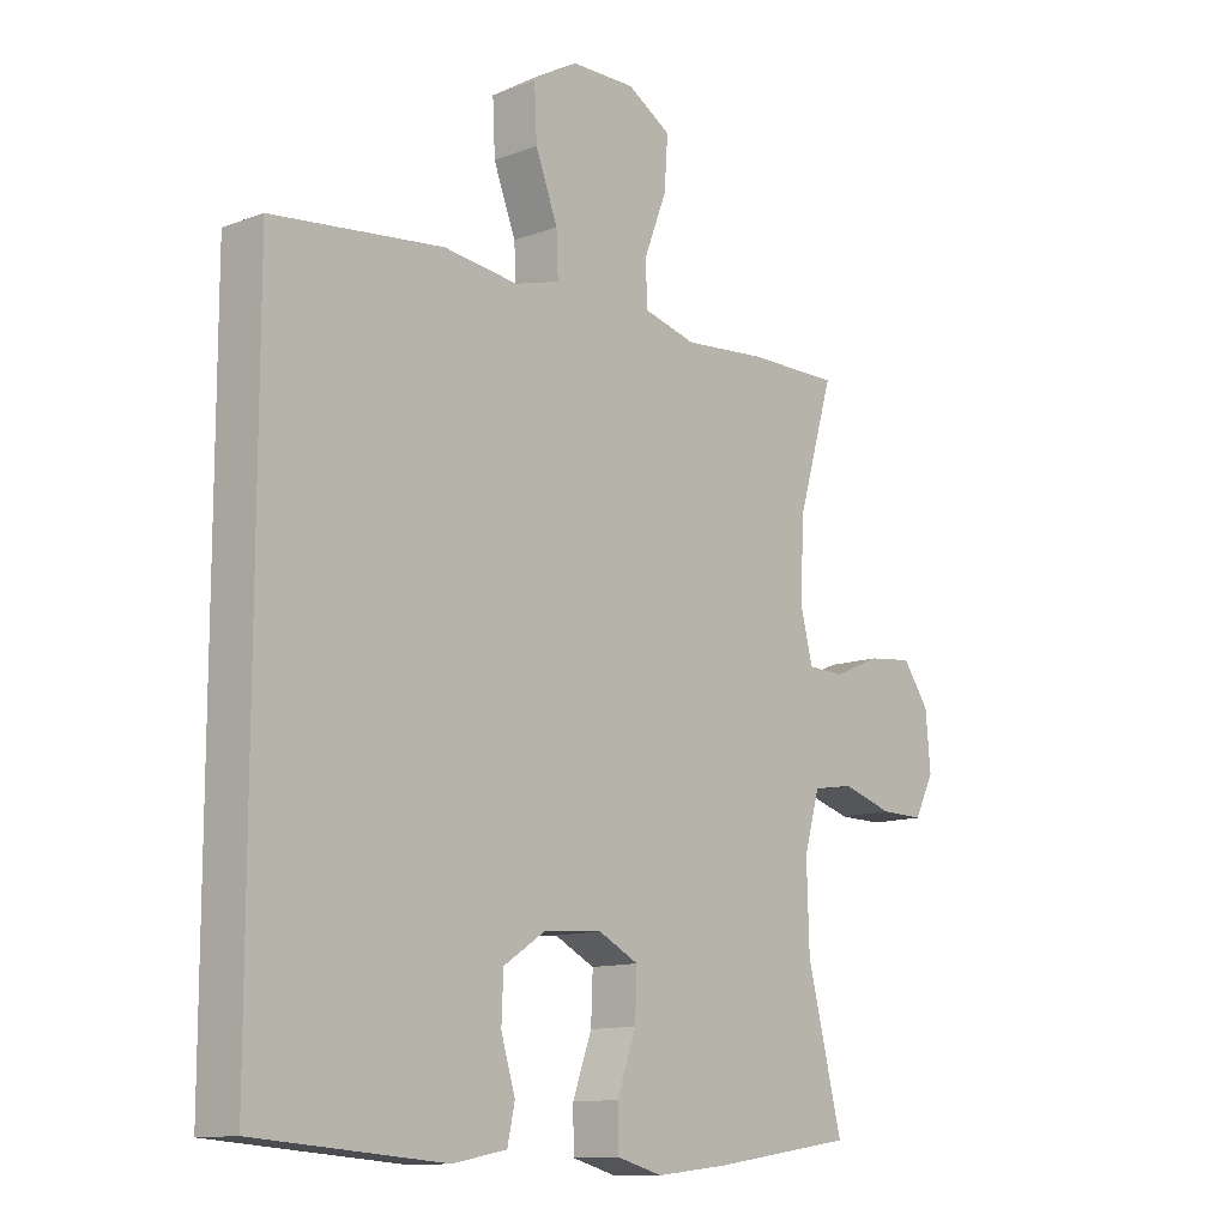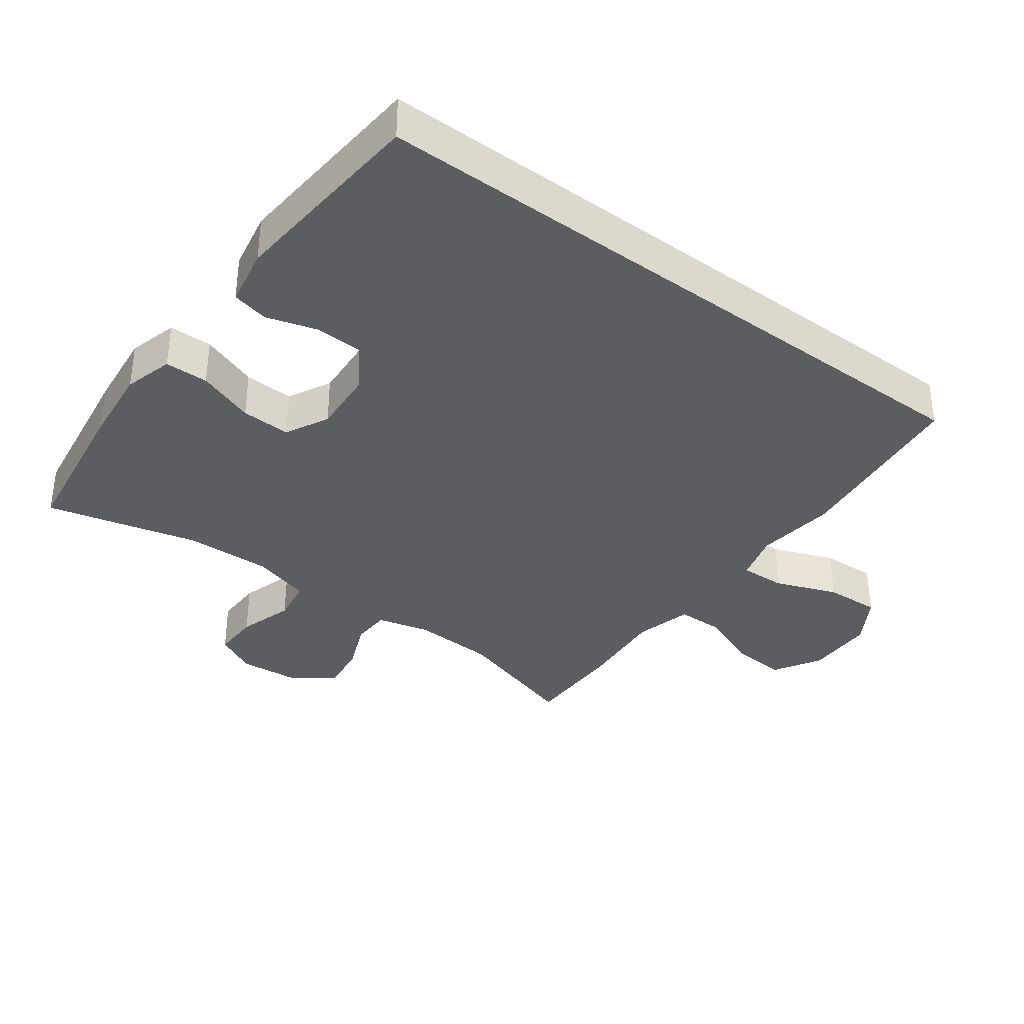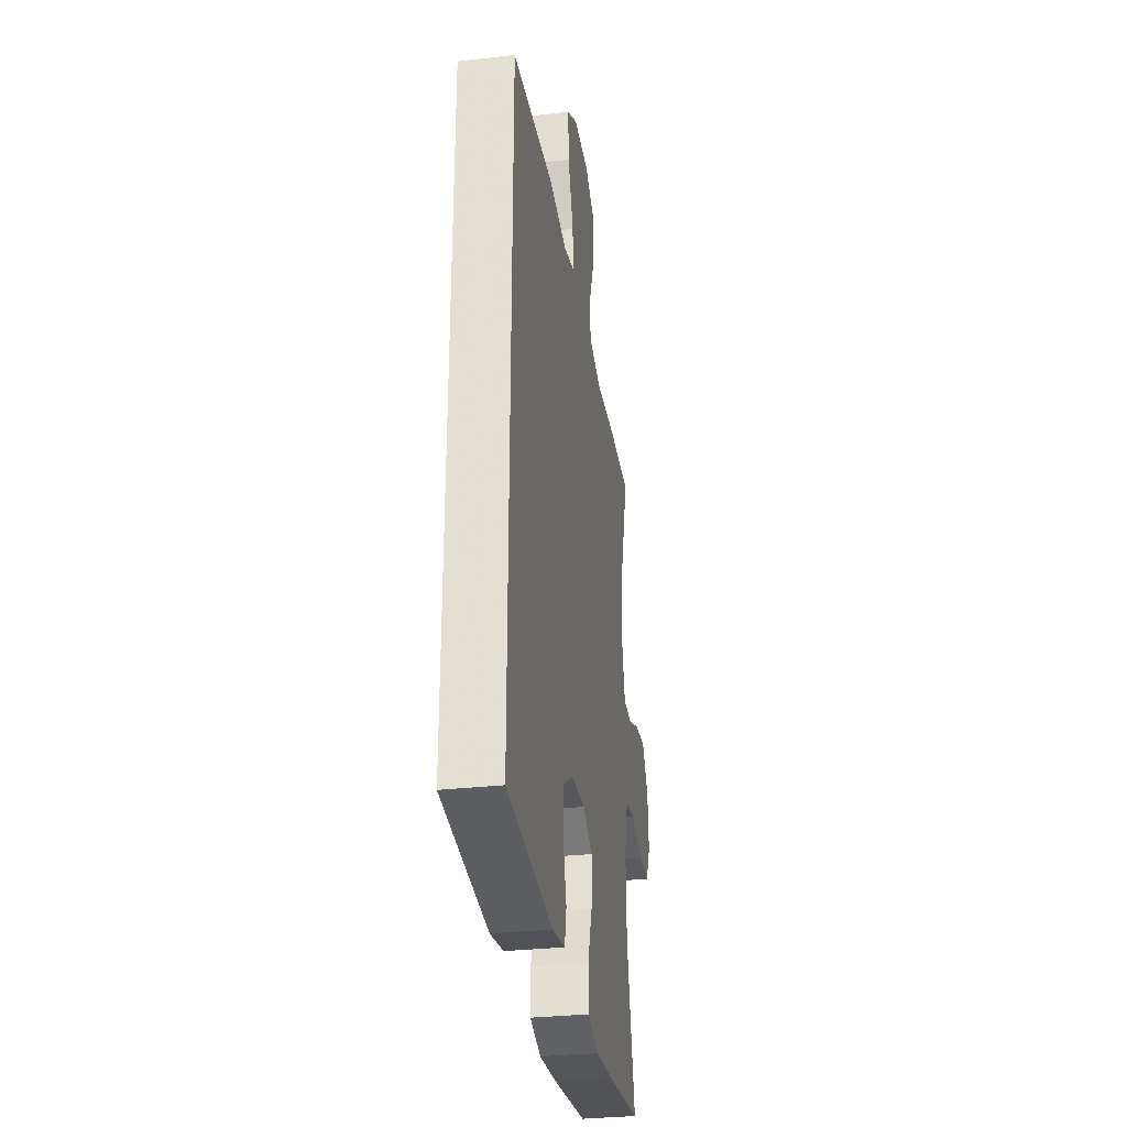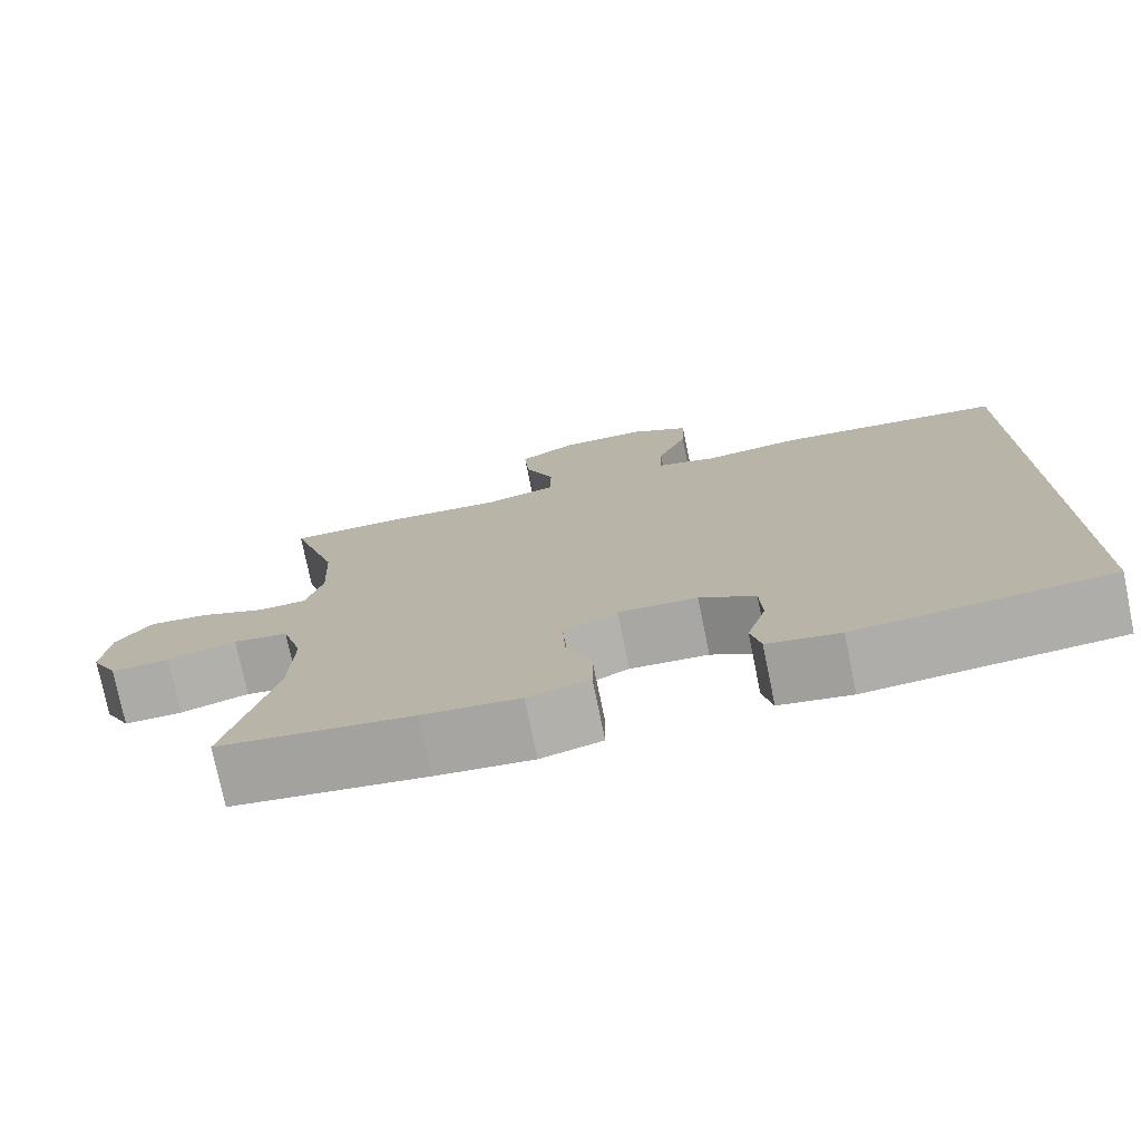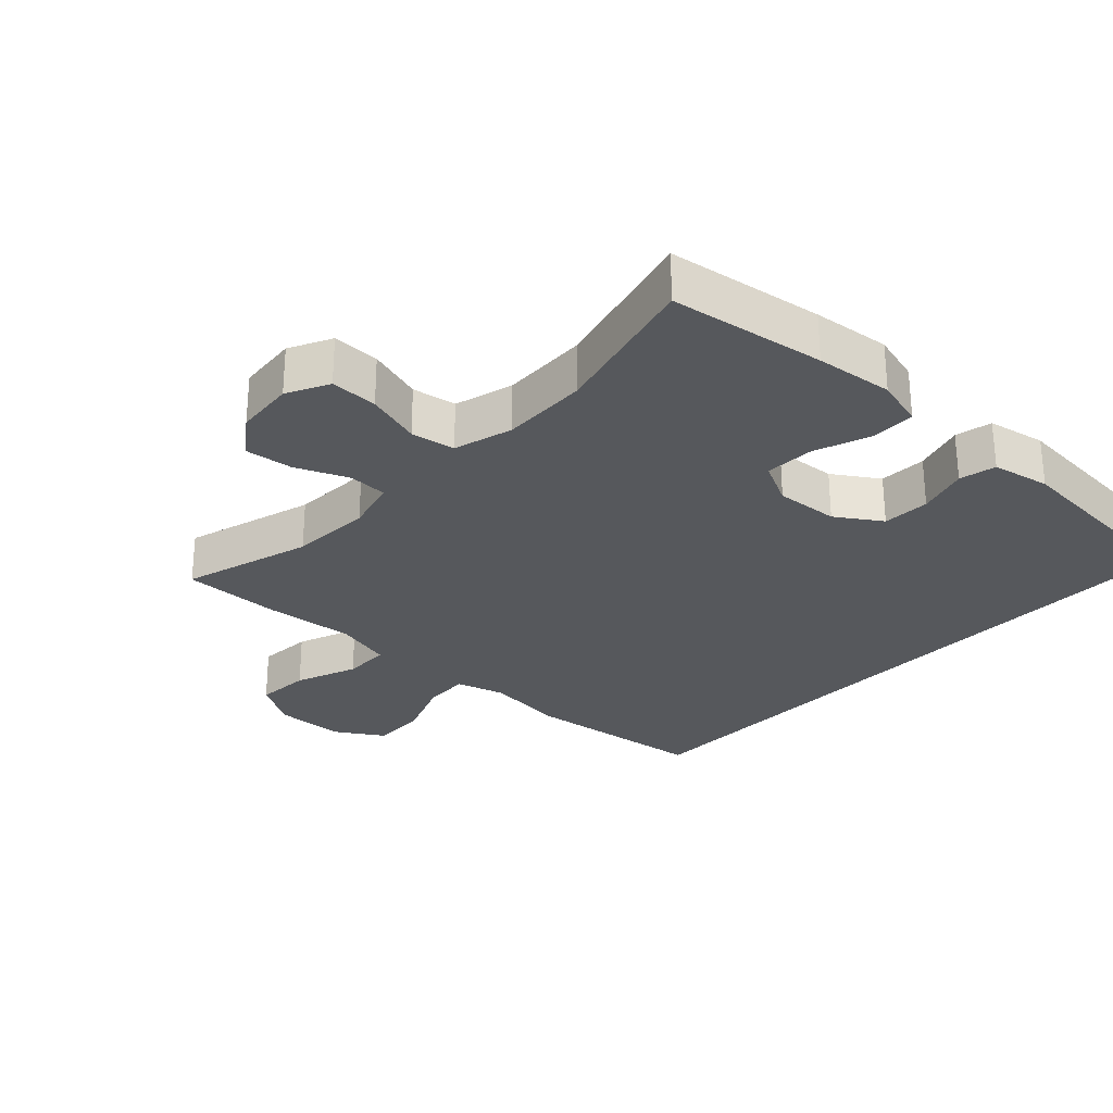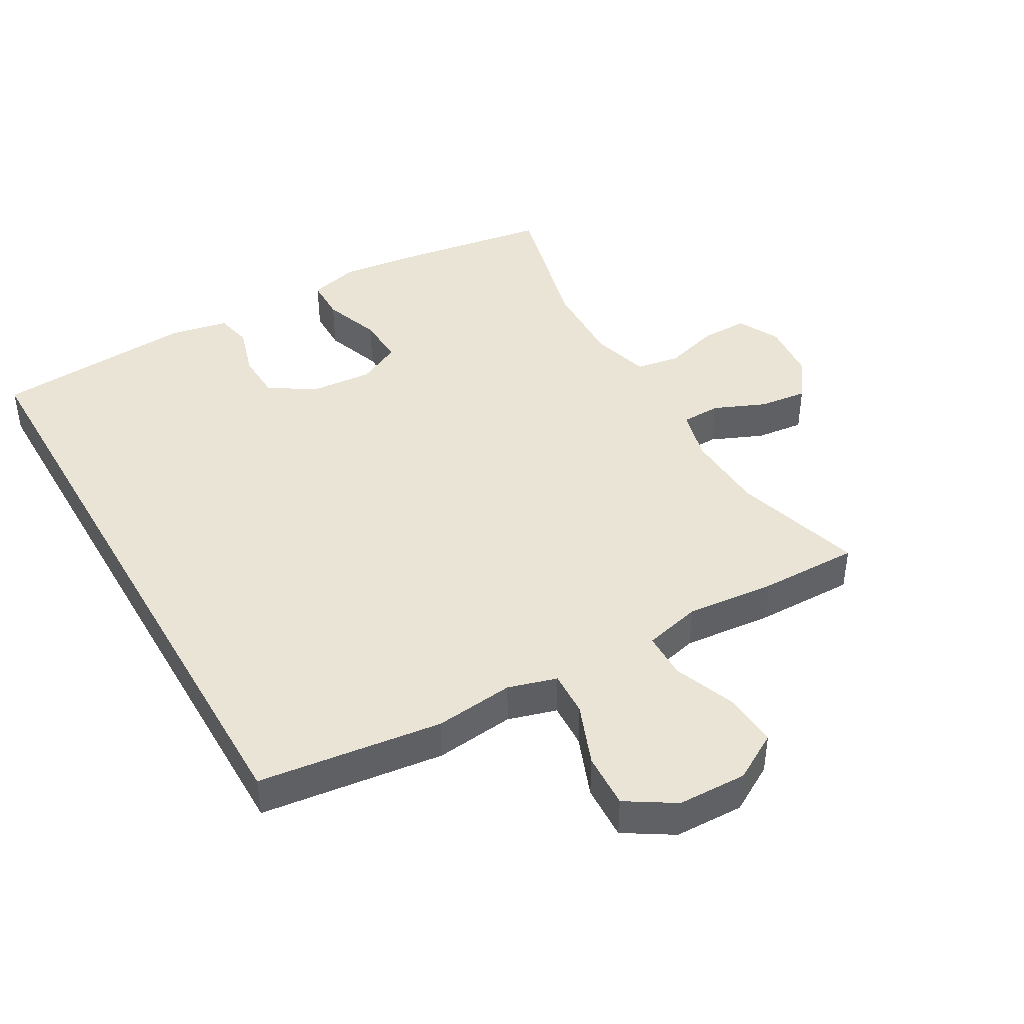
<metadata>
{"format":"obj","ext":"obj","renderer":"f3d","projection":"perspective","resolution":1024,"background":"white","views":[{"elev":-12.0,"azim":-48.4,"up":"+Z"},{"elev":-36.0,"azim":-126.8,"up":"+Y"},{"elev":-32.0,"azim":-81.2,"up":"+Z"},{"elev":-76.2,"azim":-168.4,"up":"+Z"},{"elev":-28.2,"azim":136.9,"up":"+Y"},{"elev":42.7,"azim":-29.7,"up":"+Y"}]}
</metadata>
<code>
v -0.5 0.07 -0.517
v -0.5 0.07 0.465
v -0.224 0.07 0.498
v -0.105 0.07 0.484
v -0.032 0.07 0.505
v -0.035 0.07 0.573
v -0.071 0.07 0.666
v -0.075 0.07 0.749
v -0.003 0.07 0.794
v 0.101 0.07 0.796
v 0.172 0.07 0.754
v 0.166 0.07 0.672
v 0.13 0.07 0.579
v 0.131 0.07 0.509
v 0.217 0.07 0.487
v 0.351 0.07 0.499
v 0.5 0.07 0.5
v 0.442 0.07 0.306
v 0.436 0.07 0.183
v 0.456 0.07 0.104
v 0.515 0.07 0.102
v 0.593 0.07 0.135
v 0.665 0.07 0.143
v 0.708 0.07 0.083
v 0.716 0.07 -0.007
v 0.684 0.07 -0.07
v 0.613 0.07 -0.069
v 0.53 0.07 -0.044
v 0.464 0.07 -0.055
v 0.439 0.07 -0.143
v 0.443 0.07 -0.273
v 0.5 0.07 -0.5
v 0.267 0.07 -0.535
v 0.151 0.07 -0.548
v 0.077 0.07 -0.528
v 0.076 0.07 -0.463
v 0.107 0.07 -0.377
v 0.11 0.07 -0.303
v 0.045 0.07 -0.27
v -0.05 0.07 -0.277
v -0.117 0.07 -0.321
v -0.12 0.07 -0.392
v -0.097 0.07 -0.468
v -0.109 0.07 -0.523
v -0.196 0.07 -0.54
v -0.5 0 -0.517
v -0.5 0 0.465
v -0.224 0 0.498
v -0.105 0 0.484
v -0.032 0 0.505
v -0.035 0 0.573
v -0.071 0 0.666
v -0.075 0 0.749
v -0.003 0 0.794
v 0.101 0 0.796
v 0.172 0 0.754
v 0.166 0 0.672
v 0.13 0 0.579
v 0.131 0 0.509
v 0.217 0 0.487
v 0.351 0 0.499
v 0.5 0 0.5
v 0.442 0 0.306
v 0.436 0 0.183
v 0.456 0 0.104
v 0.515 0 0.102
v 0.593 0 0.135
v 0.665 0 0.143
v 0.708 0 0.083
v 0.716 0 -0.007
v 0.684 0 -0.07
v 0.613 0 -0.069
v 0.53 0 -0.044
v 0.464 0 -0.055
v 0.439 0 -0.143
v 0.443 0 -0.273
v 0.5 0 -0.5
v 0.267 0 -0.535
v 0.151 0 -0.548
v 0.077 0 -0.528
v 0.076 0 -0.463
v 0.107 0 -0.377
v 0.11 0 -0.303
v 0.045 0 -0.27
v -0.05 0 -0.277
v -0.117 0 -0.321
v -0.12 0 -0.392
v -0.097 0 -0.468
v -0.109 0 -0.523
v -0.196 0 -0.54
f 42 43 44 45
f 41 42 45 1
f 40 41 1 2
f 39 40 2 3
f 38 39 3 4
f 34 35 36 37
f 34 37 38
f 31 32 33 34
f 30 31 34 38
f 29 30 38 4
f 25 26 27 28
f 21 22 23 24
f 20 21 24 25
f 15 16 17 18
f 14 15 18 19
f 10 11 12 13
f 10 13 14
f 9 10 14
f 6 7 8 9
f 5 6 9 14
f 20 25 28 29
f 14 19 20 29
f 4 5 14 29
f 90 89 88 87
f 46 90 87 86
f 47 46 86 85
f 48 47 85 84
f 49 48 84 83
f 82 81 80 79
f 83 82 79
f 79 78 77 76
f 83 79 76 75
f 49 83 75 74
f 73 72 71 70
f 69 68 67 66
f 70 69 66 65
f 63 62 61 60
f 64 63 60 59
f 58 57 56 55
f 59 58 55
f 59 55 54
f 54 53 52 51
f 59 54 51 50
f 74 73 70 65
f 74 65 64 59
f 74 59 50 49
f 1 46 47 2
f 2 47 48 3
f 3 48 49 4
f 4 49 50 5
f 5 50 51 6
f 6 51 52 7
f 7 52 53 8
f 8 53 54 9
f 9 54 55 10
f 10 55 56 11
f 11 56 57 12
f 12 57 58 13
f 13 58 59 14
f 14 59 60 15
f 15 60 61 16
f 16 61 62 17
f 17 62 63 18
f 18 63 64 19
f 19 64 65 20
f 20 65 66 21
f 21 66 67 22
f 22 67 68 23
f 23 68 69 24
f 24 69 70 25
f 25 70 71 26
f 26 71 72 27
f 27 72 73 28
f 28 73 74 29
f 29 74 75 30
f 30 75 76 31
f 31 76 77 32
f 32 77 78 33
f 33 78 79 34
f 34 79 80 35
f 35 80 81 36
f 36 81 82 37
f 37 82 83 38
f 38 83 84 39
f 39 84 85 40
f 40 85 86 41
f 41 86 87 42
f 42 87 88 43
f 43 88 89 44
f 44 89 90 45
f 45 90 46 1

</code>
